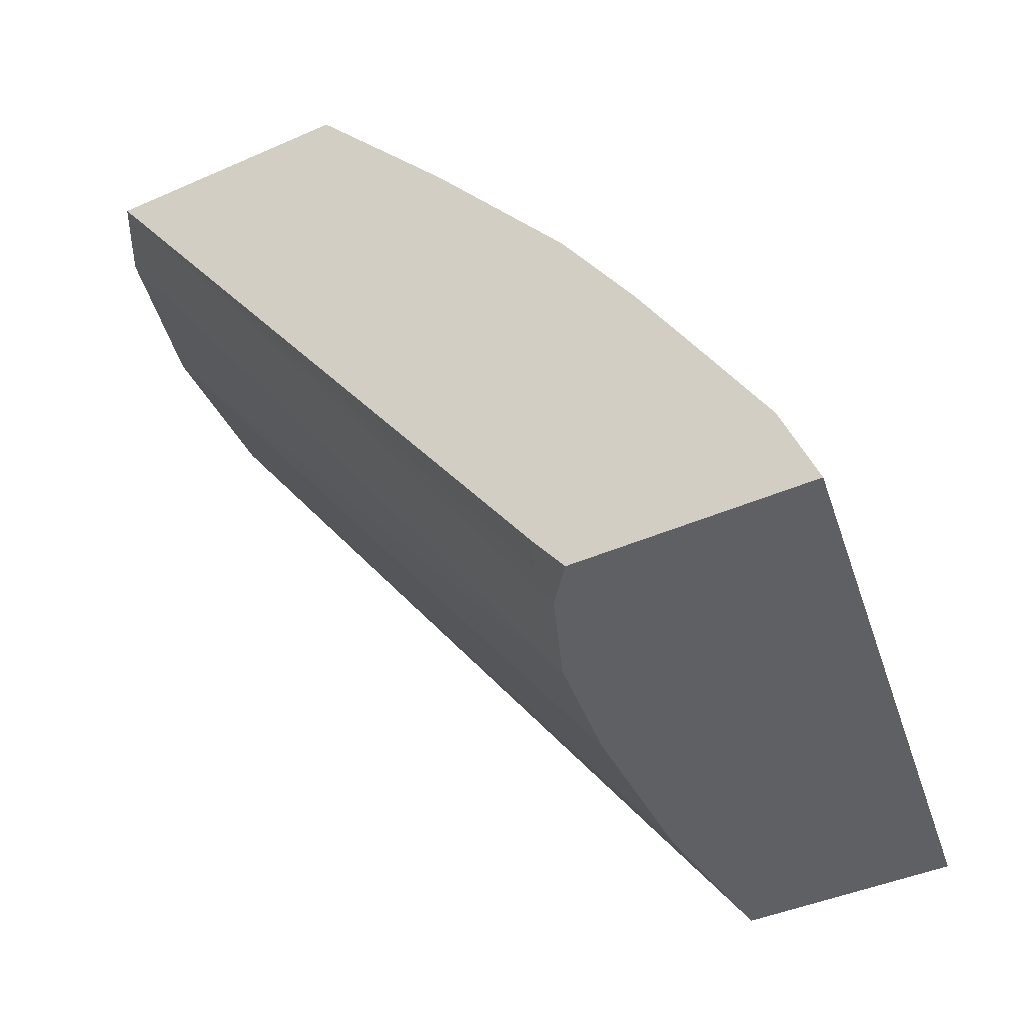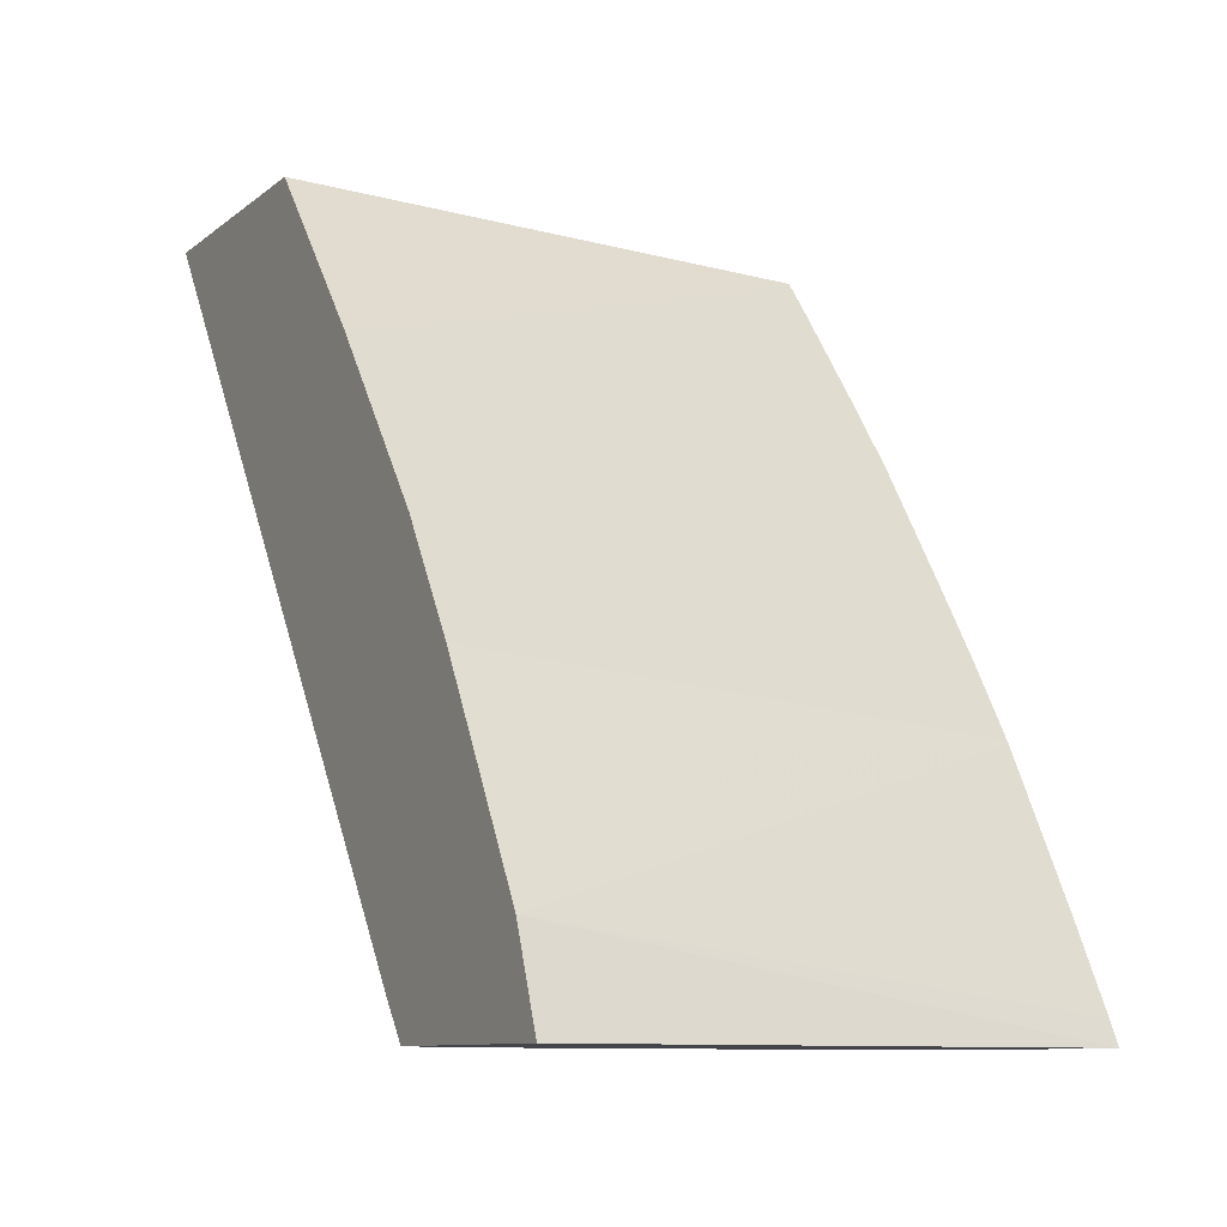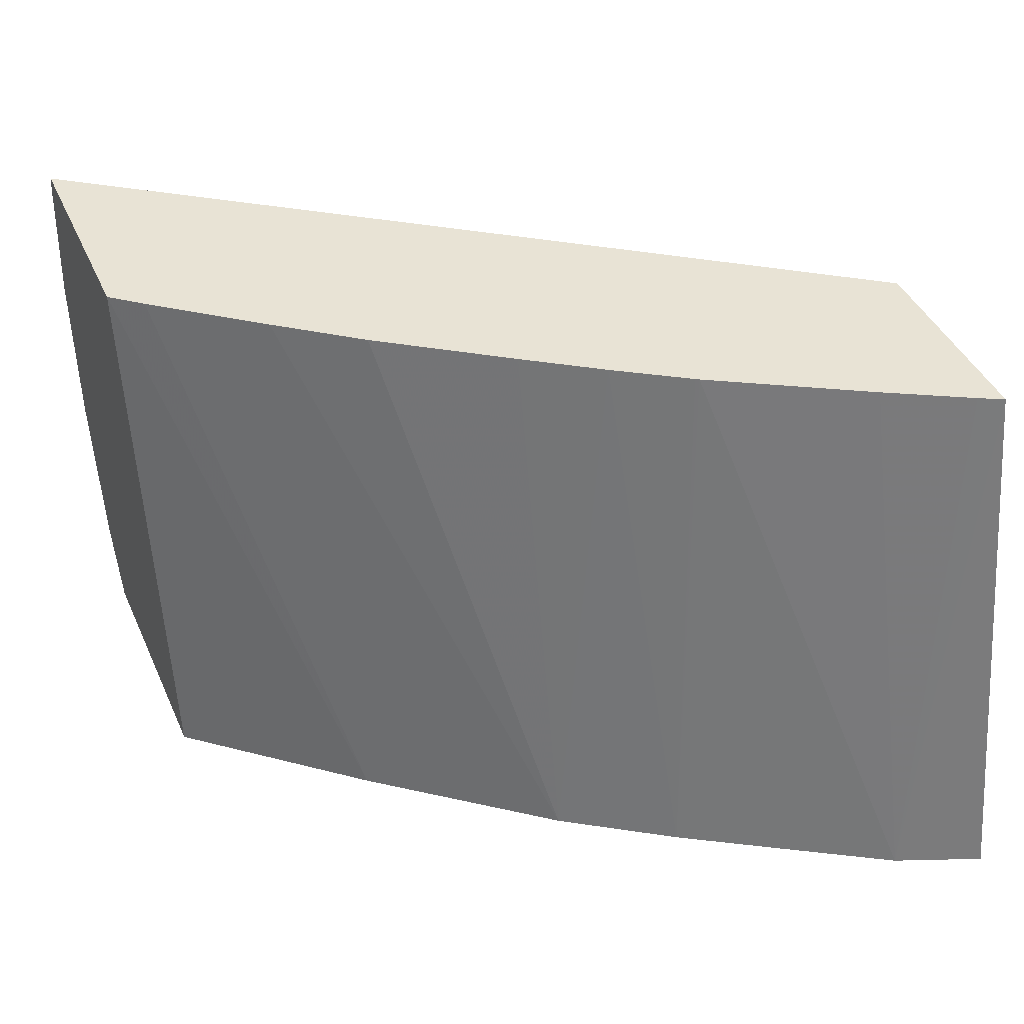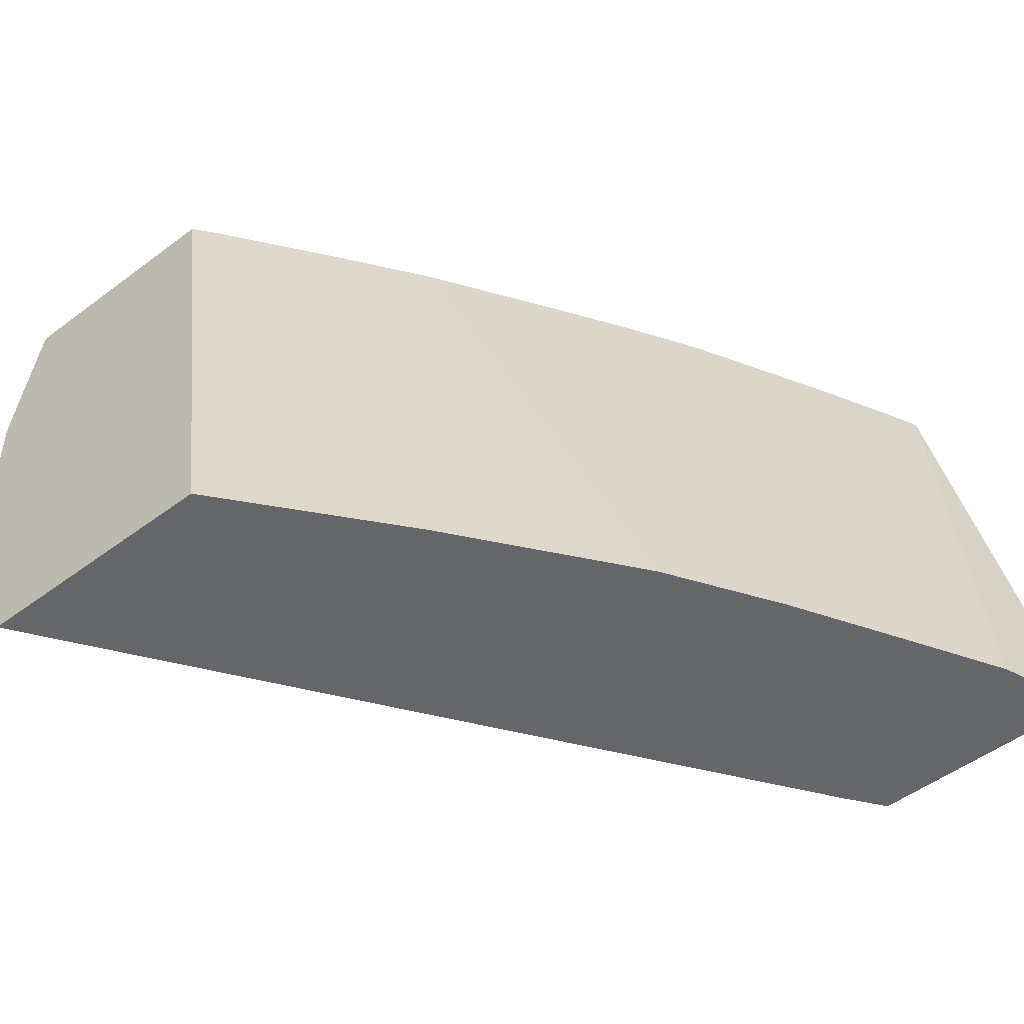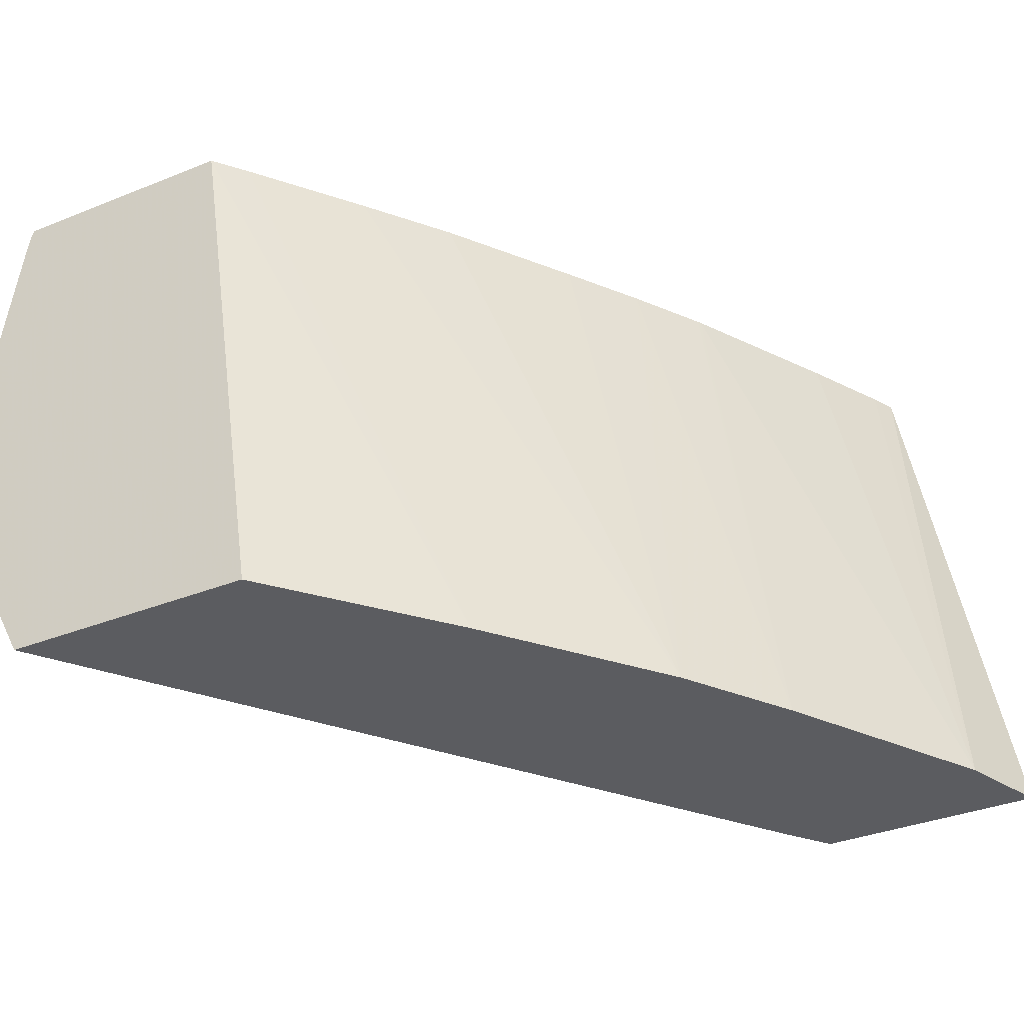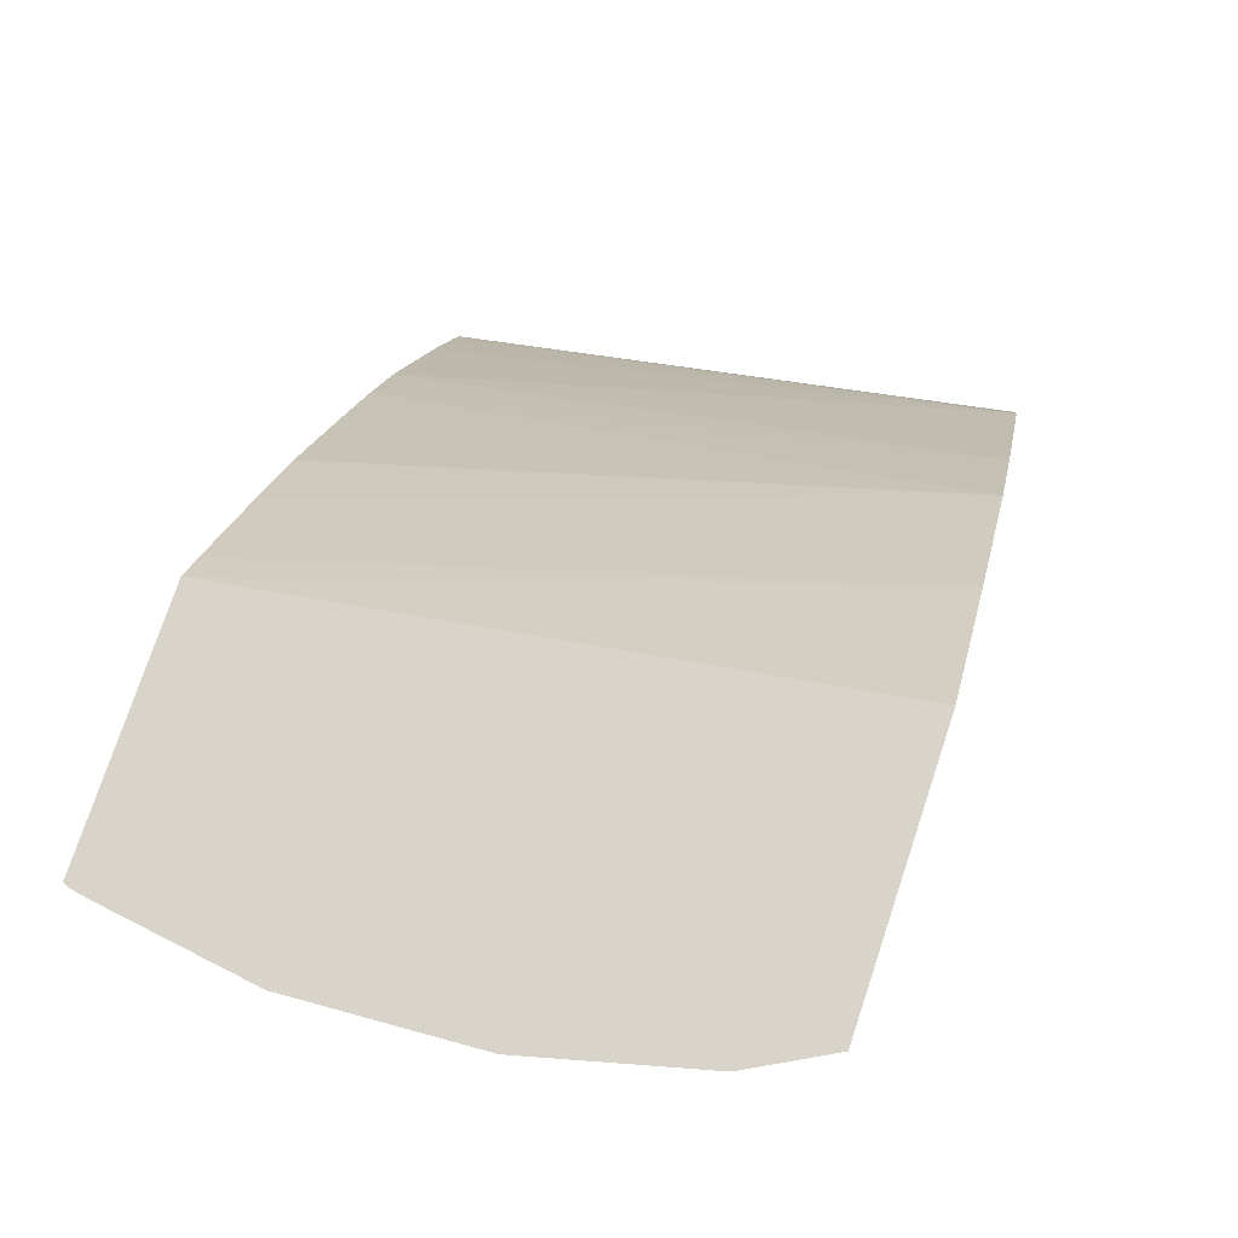
<metadata>
{"format":"obj","ext":"obj","renderer":"f3d","projection":"perspective","resolution":1024,"background":"white","views":[{"elev":-42.6,"azim":-152.2,"up":"+Y"},{"elev":-9.3,"azim":-117.6,"up":"+Y"},{"elev":41.2,"azim":-112.5,"up":"+Z"},{"elev":-51.9,"azim":-141.1,"up":"+Z"},{"elev":-35.1,"azim":-151.9,"up":"+Z"},{"elev":75.2,"azim":108.4,"up":"+Y"}]}
</metadata>
<code>
v -0.01464 0.1269 0.03716
v -0.01469 0.1269 0.03616
v -0.01475 0.1269 0.03796
v -0.01787 0.1225 0.03812
v -0.0178 0.1225 0.03716
v -0.01781 0.1225 0.03693
v -0.01784 0.1225 0.0362
v -0.01493 0.1269 0.03524
v -0.01794 0.1225 0.03554
v -0.01478 0.1269 0.03808
v -0.01908 0.1225 0.03812
v -0.01785 0.1225 0.03797
v -0.01479 0.1269 0.03812
v -0.01516 0.1269 0.03481
v -0.01814 0.1225 0.03503
v -0.01901 0.1226 0.03812
v -0.01947 0.123 0.03481
v -0.01967 0.1225 0.03481
v -0.01619 0.1269 0.03812
v -0.01669 0.1269 0.03481
v -0.01809 0.1227 0.03493
v -0.01815 0.1227 0.03481
v -0.01831 0.1225 0.03483
v -0.01875 0.1231 0.03812
v -0.01825 0.124 0.03812
v -0.01909 0.1236 0.03481
v -0.01832 0.1225 0.03481
v -0.01754 0.1259 0.03481
v -0.01634 0.1267 0.03812
v -0.01824 0.124 0.03812
v -0.01876 0.1242 0.03481
v -0.01834 0.1248 0.03481
v -0.01682 0.1261 0.03812
v -0.01798 0.1244 0.03812
v -0.01768 0.1249 0.03812
v -0.01718 0.1256 0.03812
f 1 2 8
f 1 8 14
f 1 14 20
f 1 20 19
f 1 19 13
f 1 13 10
f 1 10 3
f 1 3 4
f 1 4 5
f 1 5 6
f 1 6 7
f 1 7 2
f 2 7 9
f 2 9 8
f 3 10 4
f 4 11 12
f 4 12 5
f 4 10 13
f 4 13 19
f 4 19 29
f 4 29 33
f 4 33 36
f 4 36 35
f 4 35 34
f 4 34 30
f 4 30 25
f 4 25 24
f 4 24 16
f 4 16 11
f 5 12 11
f 5 11 18
f 5 18 27
f 5 27 23
f 5 23 15
f 5 15 9
f 5 9 7
f 5 7 6
f 8 9 15
f 8 15 14
f 11 16 17
f 11 17 18
f 14 15 21
f 14 21 22
f 14 22 27
f 14 27 18
f 14 18 17
f 14 17 26
f 14 26 31
f 14 31 32
f 14 32 28
f 14 28 20
f 15 23 21
f 16 24 17
f 17 24 25
f 17 25 26
f 19 20 28
f 19 28 29
f 21 23 22
f 22 23 27
f 25 30 31
f 25 31 26
f 28 32 29
f 29 32 33
f 30 34 31
f 31 34 32
f 32 34 35
f 32 35 36
f 32 36 33

</code>
